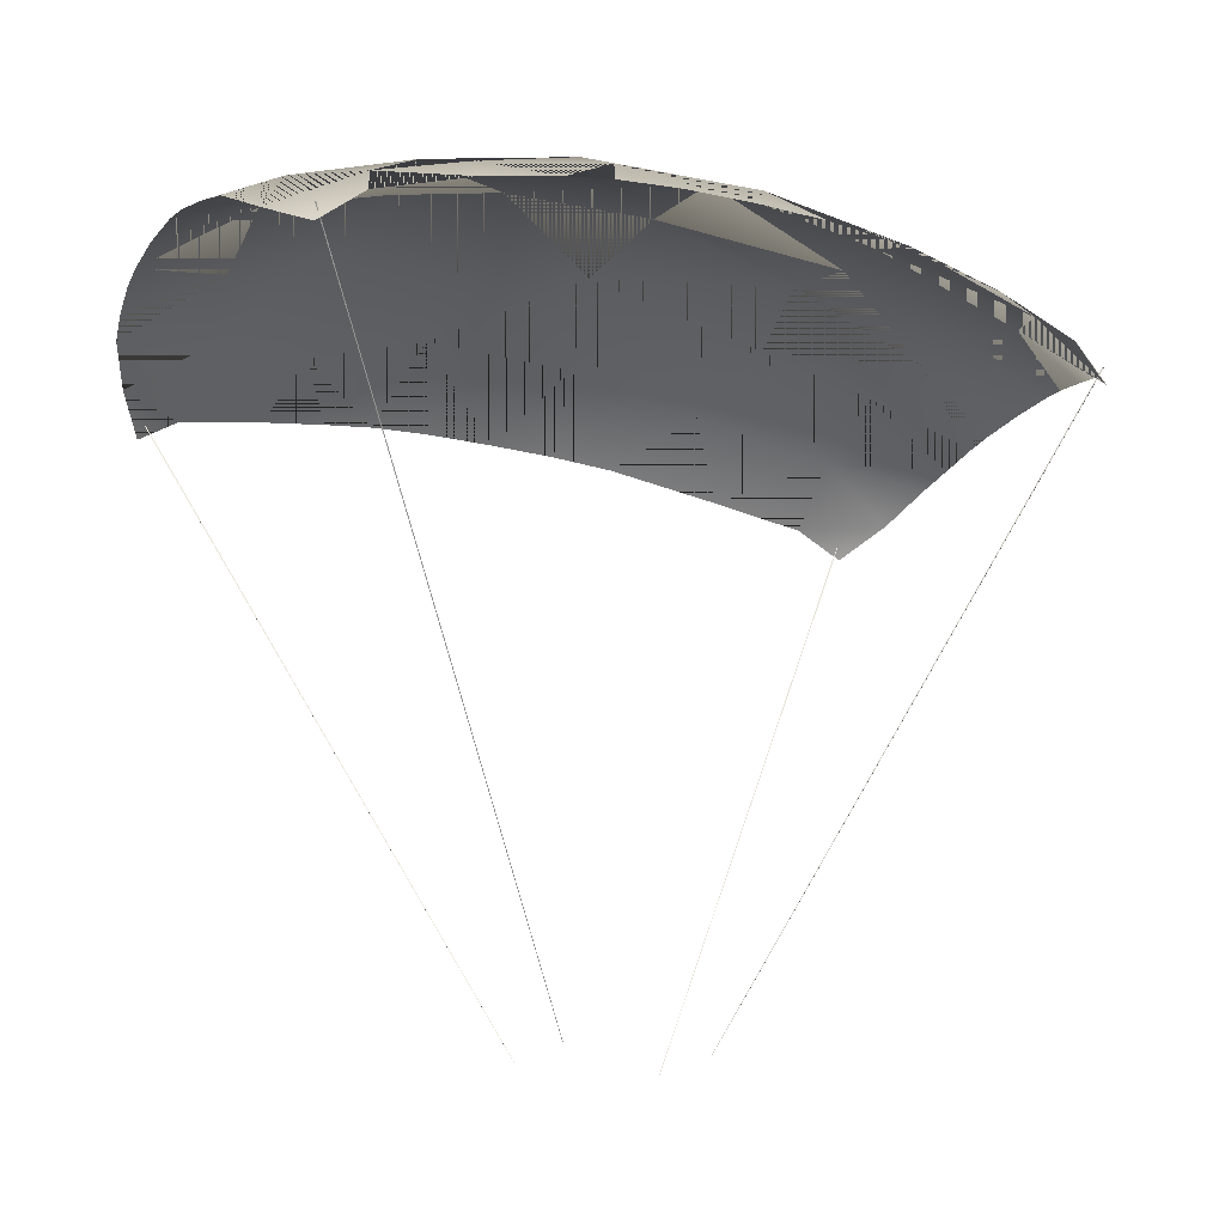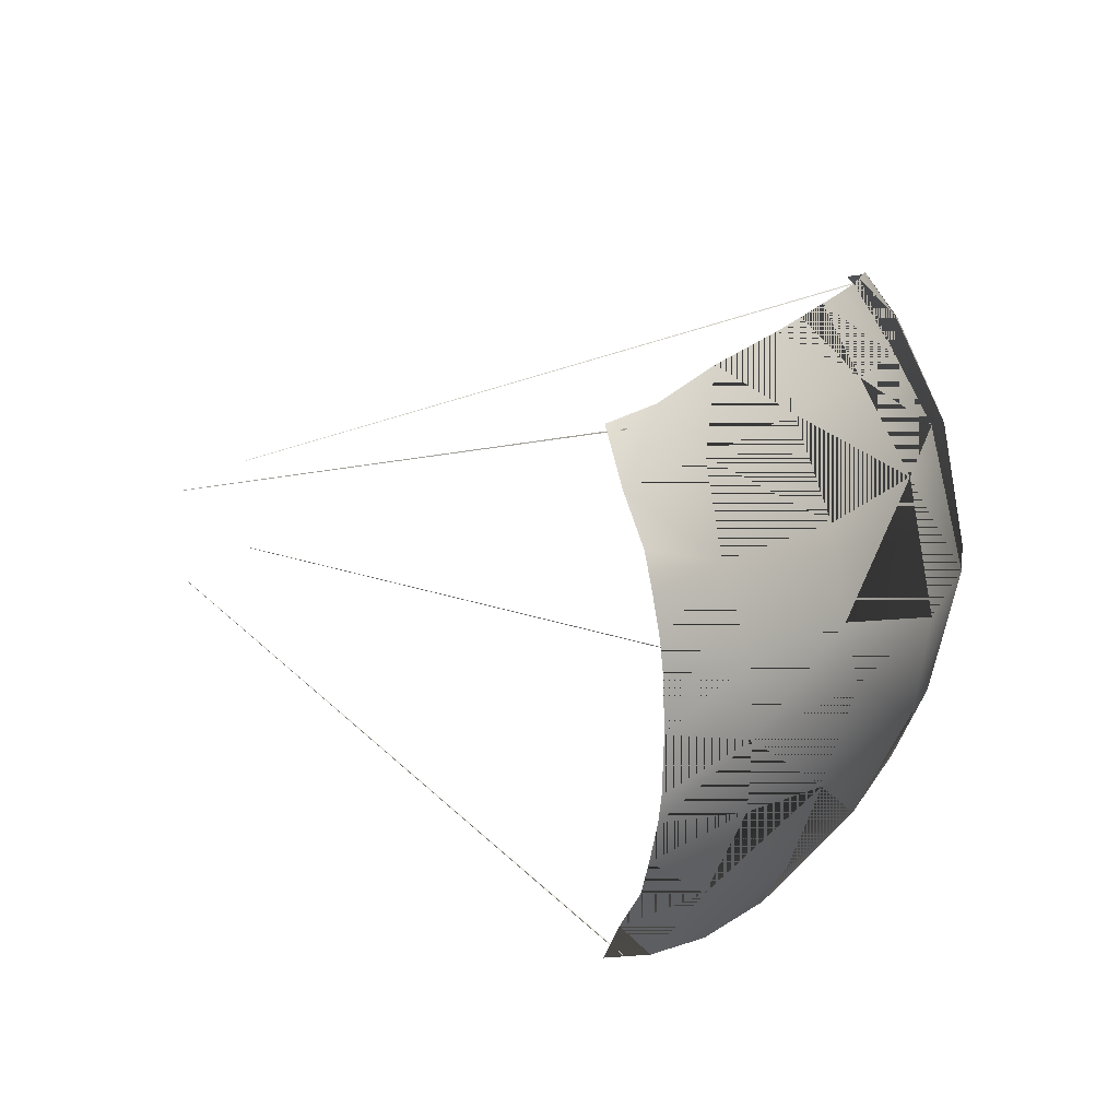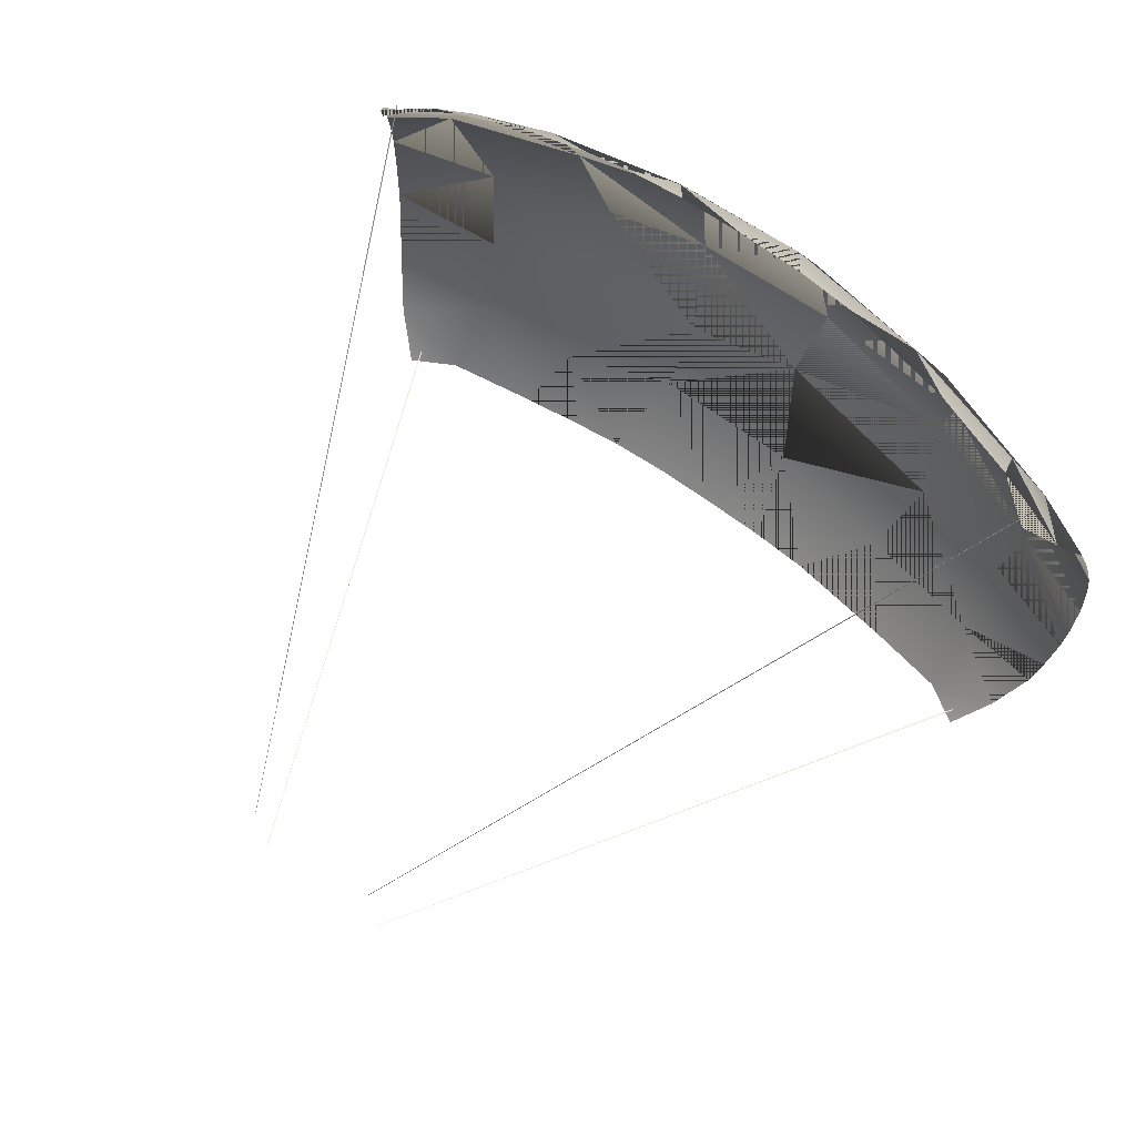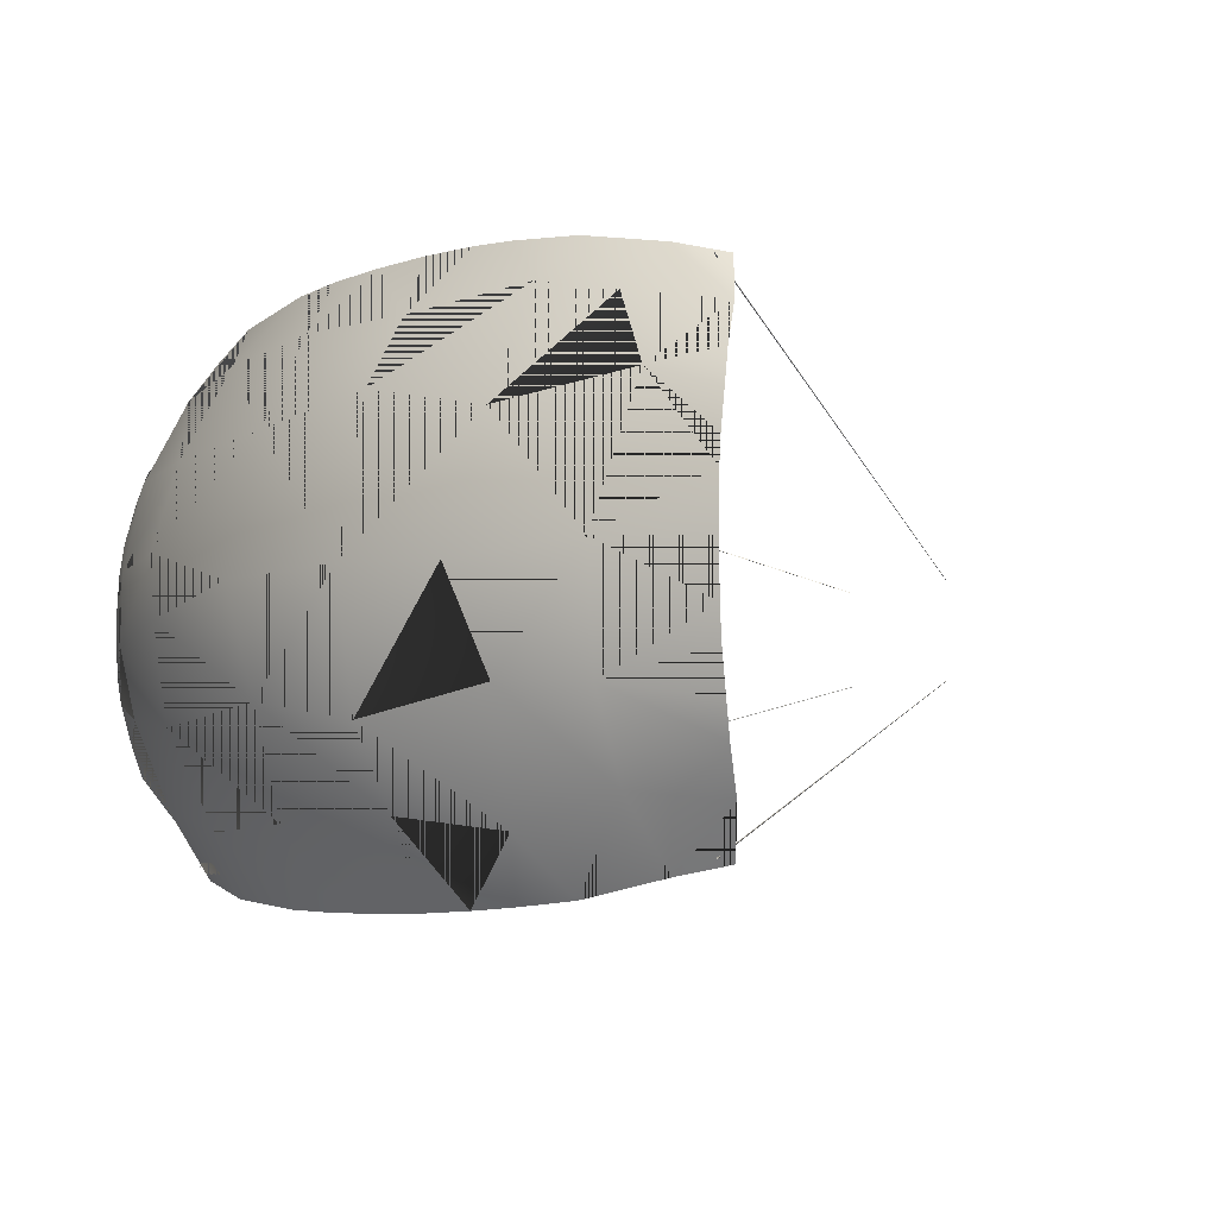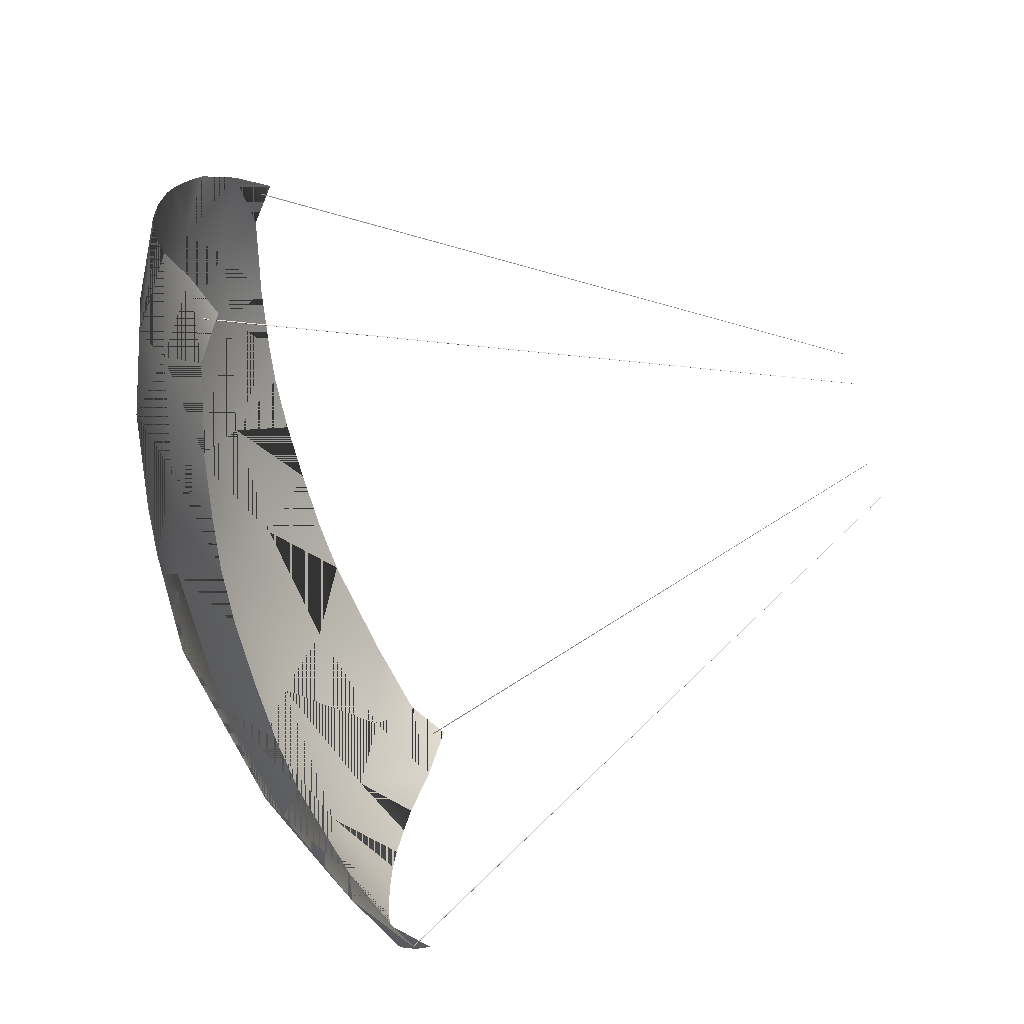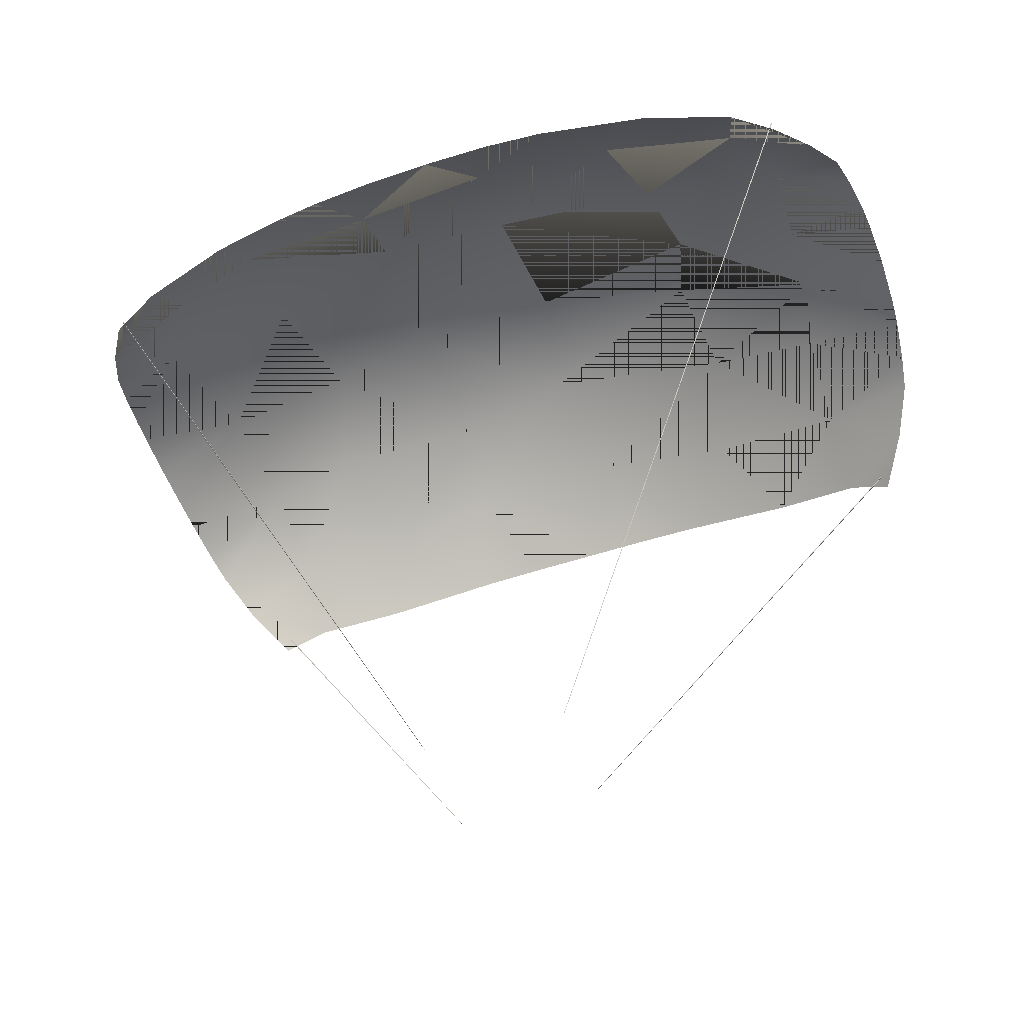
<metadata>
{"format":"obj","ext":"obj","renderer":"f3d","projection":"perspective","resolution":1024,"background":"white","views":[{"elev":-19.7,"azim":-25.1,"up":"+Y"},{"elev":16.7,"azim":112.0,"up":"+Z"},{"elev":65.1,"azim":37.1,"up":"+Z"},{"elev":-6.1,"azim":-131.0,"up":"+Z"},{"elev":-67.3,"azim":-74.9,"up":"+Z"},{"elev":-53.3,"azim":19.3,"up":"+Y"}]}
</metadata>
<code>
g default
v 52.51 89.33 -0.06082
v 50.74 86.39 18.19
v 22.41 92.87 26.3
v -39.48 89.52 -22.7
v 26.17 98.31 -14.07
v 39.83 94.14 -12.48
v -43.86 90.8 16.77
v -12.13 94.89 26.12
v 38.58 88.47 25
v 39.84 83.61 30.38
v -52.11 88.63 -9.814
v -40.43 93.85 -12.8
v 15.56 88.63 -33.94
v 23.2 93.8 -25.55
v -15.57 88.63 33.6
v -27.87 90.81 27.55
v -52.12 88.64 9.492
v -41.34 95.53 0.5884
v -13.33 103.9 -0.02162
v -12.19 99.67 17.91
v -38.02 88.51 25.32
v -48.3 83.15 23.43
v 52.1 88.64 -9.83
v 41.77 95.14 -3.62
v 2.849 102.5 -12.73
v 39.49 89.51 -22.7
v 48.28 83.15 -23.76
v -15.58 88.64 -33.95
v -12.62 96.4 -24.59
v -30.12 97.8 -12.36
v -39.86 83.61 -30.72
v 24.88 98.05 15.4
v 26.56 100.5 5.119
v 42.75 91.8 15.44
v 52.1 88.63 9.476
v 15.56 88.64 33.61
v 4.677 95.22 26.83
v -0.006762 89.28 33.97
v -0.008951 89.28 -34.3
v -52.51 89.3 0.01244
v -50.73 86.36 18.2
v -26.42 100.9 -0.6657
v -29.37 86.32 32.54
v 50.72 86.36 -18.53
v 24.36 101.4 -2.589
v -29.33 86.36 -32.91
v -50.71 86.32 -18.54
v 4.096 101.3 15.69
v 29.44 86.24 32.48
v 44.67 79.83 29.01
v 48.28 83.15 23.43
v -51.51 87.54 -14.55
v 29.44 86.24 -32.82
v 6.3 96.64 -25.04
v -20.87 87.88 33.31
v -52.37 89.08 6.274
v -28.82 97.35 14.3
v -44.69 79.83 29.01
v 52.35 89.08 -6.611
v 44.8 80.06 -29.52
v -8.224 89.17 -34.23
v -26.41 92.3 -26.32
v -44.81 80.06 -29.52
v 5.145 104.8 -0.2007
v 52.36 89.09 5.862
v 51.5 87.54 14.21
v 8.208 89.17 33.89
v 41.85 94.83 4.801
v -48.3 83.15 -23.76
v -12.03 100.7 -15.23
v -21.57 87.74 -33.58
v 39.84 83.61 -30.72
v 51.49 87.52 -14.5
v -39.86 83.61 30.38
v -51.51 87.52 14.16
v -8.041 89.14 33.86
v 8.025 89.14 -34.2
v -52.37 89.09 -6.019
v 8.109 9.022 -6.141
v 8.17 9.022 -6.141
v 44.47 82.22 -28.95
v 44.58 82.15 -28.94
v 44.49 82.12 -29.06
v 8.139 9.022 -6.202
v -8.116 9.022 -6.141
v -8.177 9.022 -6.141
v -44.48 82.22 -28.95
v -44.59 82.15 -28.94
v -44.5 82.12 -29.06
v -8.146 9.022 -6.202
v 8.109 9.022 5.799
v 8.17 9.022 5.799
v 44.47 82.22 28.61
v 44.58 82.15 28.6
v 44.49 82.12 28.72
v 8.14 9.022 5.86
v -8.116 9.022 5.799
v -8.177 9.022 5.799
v -44.48 82.22 28.61
v -44.59 82.15 28.6
v -44.5 82.12 28.72
v -8.146 9.022 5.86
v 52.51 89.33 -0.06082
v 50.74 86.39 18.19
v 22.41 92.87 26.3
v -39.48 89.52 -22.7
v 26.17 98.31 -14.07
v 39.83 94.14 -12.48
v -43.86 90.8 16.77
v -12.13 94.89 26.12
v 38.58 88.47 25
v 39.84 83.61 30.38
v -52.11 88.63 -9.814
v -40.43 93.85 -12.8
v 15.56 88.63 -33.94
v 23.2 93.8 -25.55
v -15.57 88.63 33.6
v -27.87 90.81 27.55
v -52.12 88.64 9.492
v -41.34 95.53 0.5884
v -13.33 103.9 -0.02162
v -12.19 99.67 17.91
v -38.02 88.51 25.32
v -48.3 83.15 23.43
v 52.1 88.64 -9.83
v 41.77 95.14 -3.62
v 2.849 102.5 -12.73
v 39.49 89.51 -22.7
v 48.28 83.15 -23.76
v -15.58 88.64 -33.95
v -12.62 96.4 -24.59
v -30.12 97.8 -12.36
v -39.86 83.61 -30.72
v 24.88 98.05 15.4
v 26.56 100.5 5.119
v 42.75 91.8 15.44
v 52.1 88.63 9.476
v 15.56 88.64 33.61
v 4.677 95.22 26.83
v -0.006762 89.28 33.97
v -0.008951 89.28 -34.3
v -52.51 89.3 0.01244
v -50.73 86.36 18.2
v -26.42 100.9 -0.6657
v -29.37 86.32 32.54
v 50.72 86.36 -18.53
v 24.36 101.4 -2.589
v -29.33 86.36 -32.91
v -50.71 86.32 -18.54
v 4.096 101.3 15.69
v 29.44 86.24 32.48
v 44.67 79.83 29.01
v 48.28 83.15 23.43
v -51.51 87.54 -14.55
v 29.44 86.24 -32.82
v 6.3 96.64 -25.04
v -20.87 87.88 33.31
v -52.37 89.08 6.274
v -28.82 97.35 14.3
v -44.69 79.83 29.01
v 52.35 89.08 -6.611
v 44.8 80.06 -29.52
v -8.224 89.17 -34.23
v -26.41 92.3 -26.32
v -44.81 80.06 -29.52
v 5.145 104.8 -0.2007
v 52.36 89.09 5.862
v 51.5 87.54 14.21
v 8.208 89.17 33.89
v 41.85 94.83 4.801
v -48.3 83.15 -23.76
v -12.03 100.7 -15.23
v -21.57 87.74 -33.58
v 39.84 83.61 -30.72
v 51.49 87.52 -14.5
v -39.86 83.61 30.38
v -51.51 87.52 14.16
v -8.041 89.14 33.86
v 8.025 89.14 -34.2
v -52.37 89.09 -6.019
g polySurface7
f 54 25 29
f 25 70 29
f 45 24 33
f 24 68 33
f 24 1 68
f 1 65 68
f 70 25 19
f 25 64 19
f 12 30 18
f 30 42 18
f 9 34 51
f 34 2 51
f 10 49 9
f 49 3 9
f 3 32 9
f 32 34 9
f 52 47 12
f 47 4 12
f 12 11 52
f 12 4 30
f 4 62 30
f 14 13 53
f 43 16 55
f 16 8 55
f 8 15 55
f 8 20 37
f 20 48 37
f 57 20 16
f 20 8 16
f 40 18 56
f 18 7 56
f 7 17 56
f 42 57 18
f 57 7 18
f 64 48 19
f 48 20 19
f 58 22 74
f 22 21 74
f 7 57 21
f 57 16 21
f 41 7 22
f 7 21 22
f 1 24 59
f 59 24 23
f 24 6 23
f 6 5 26
f 5 14 26
f 45 5 24
f 5 6 24
f 64 25 45
f 25 5 45
f 25 54 5
f 54 14 5
f 60 27 72
f 27 26 72
f 44 26 27
f 61 39 29
f 39 54 29
f 29 28 61
f 30 62 70
f 62 29 70
f 30 70 42
f 70 19 42
f 63 31 69
f 31 4 69
f 31 46 4
f 46 62 4
f 64 45 33
f 64 33 48
f 33 32 48
f 65 35 68
f 35 34 68
f 2 34 66
f 34 35 66
f 38 37 67
f 67 37 36
f 37 3 36
f 37 48 3
f 48 32 3
f 36 3 49
f 34 32 68
f 32 33 68
f 4 47 69
f 71 28 62
f 28 29 62
f 62 46 71
f 72 26 53
f 26 14 53
f 23 6 73
f 6 26 73
f 26 44 73
f 74 21 43
f 21 16 43
f 42 19 57
f 19 20 57
f 17 7 75
f 7 41 75
f 15 8 76
f 76 8 38
f 8 37 38
f 77 13 54
f 13 14 54
f 54 39 77
f 11 12 78
f 12 18 78
f 18 40 78
f 50 10 51
f 10 9 51
f 79 80 81
f 81 80 82
f 80 84 82
f 82 84 83
f 84 79 83
f 83 79 81
f 85 87 86
f 86 87 88
f 86 88 90
f 90 88 89
f 90 89 85
f 85 89 87
f 91 93 92
f 92 93 94
f 92 94 96
f 96 94 95
f 96 95 91
f 91 95 93
f 97 98 99
f 99 98 100
f 98 102 100
f 100 102 101
f 102 97 101
f 101 97 99
f 156 131 127
f 127 131 172
f 147 135 126
f 126 135 170
f 126 170 103
f 103 170 167
f 172 121 127
f 127 121 166
f 114 120 132
f 132 120 144
f 111 153 136
f 136 153 104
f 112 111 151
f 151 111 105
f 105 111 134
f 134 111 136
f 154 114 149
f 149 114 106
f 114 154 113
f 114 132 106
f 106 132 164
f 116 155 115
f 145 157 118
f 118 157 110
f 110 157 117
f 110 139 122
f 122 139 150
f 159 118 122
f 122 118 110
f 142 158 120
f 120 158 109
f 109 158 119
f 144 120 159
f 159 120 109
f 166 121 150
f 150 121 122
f 160 176 124
f 124 176 123
f 109 123 159
f 159 123 118
f 143 124 109
f 109 124 123
f 103 161 126
f 161 125 126
f 126 125 108
f 108 128 107
f 107 128 116
f 147 126 107
f 107 126 108
f 166 147 127
f 127 147 107
f 127 107 156
f 156 107 116
f 162 174 129
f 129 174 128
f 146 129 128
f 163 131 141
f 141 131 156
f 131 163 130
f 132 172 164
f 164 172 131
f 132 144 172
f 172 144 121
f 165 171 133
f 133 171 106
f 133 106 148
f 148 106 164
f 166 135 147
f 166 150 135
f 135 150 134
f 167 170 137
f 137 170 136
f 104 168 136
f 136 168 137
f 140 169 139
f 169 138 139
f 139 138 105
f 139 105 150
f 150 105 134
f 138 151 105
f 136 170 134
f 134 170 135
f 106 171 149
f 173 164 130
f 130 164 131
f 164 173 148
f 174 155 128
f 128 155 116
f 125 175 108
f 108 175 128
f 128 175 146
f 176 145 123
f 123 145 118
f 144 159 121
f 121 159 122
f 119 177 109
f 109 177 143
f 117 178 110
f 178 140 110
f 110 140 139
f 179 156 115
f 115 156 116
f 156 179 141
f 113 180 114
f 114 180 120
f 120 180 142
f 152 153 112
f 112 153 111

</code>
